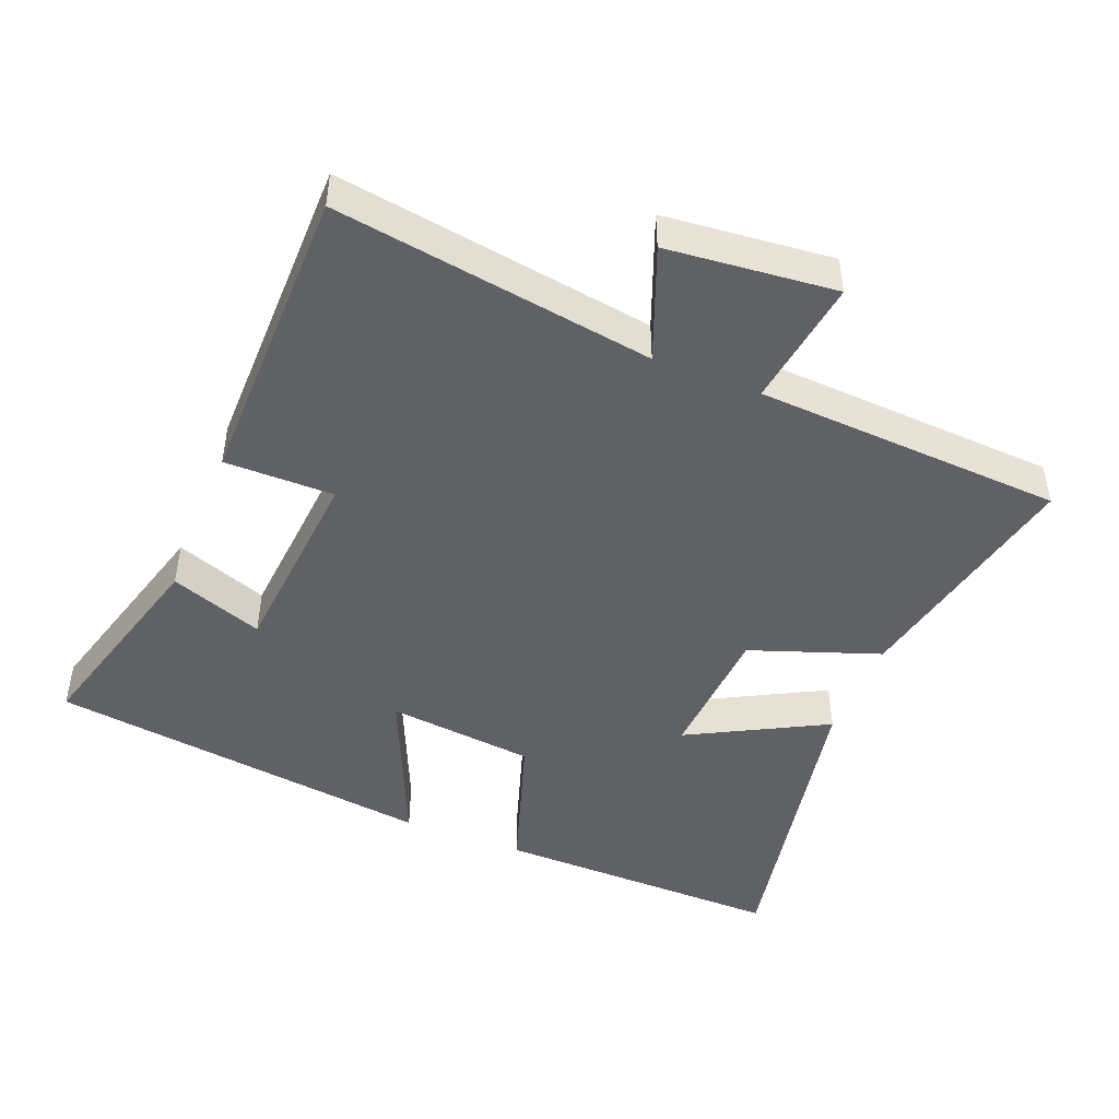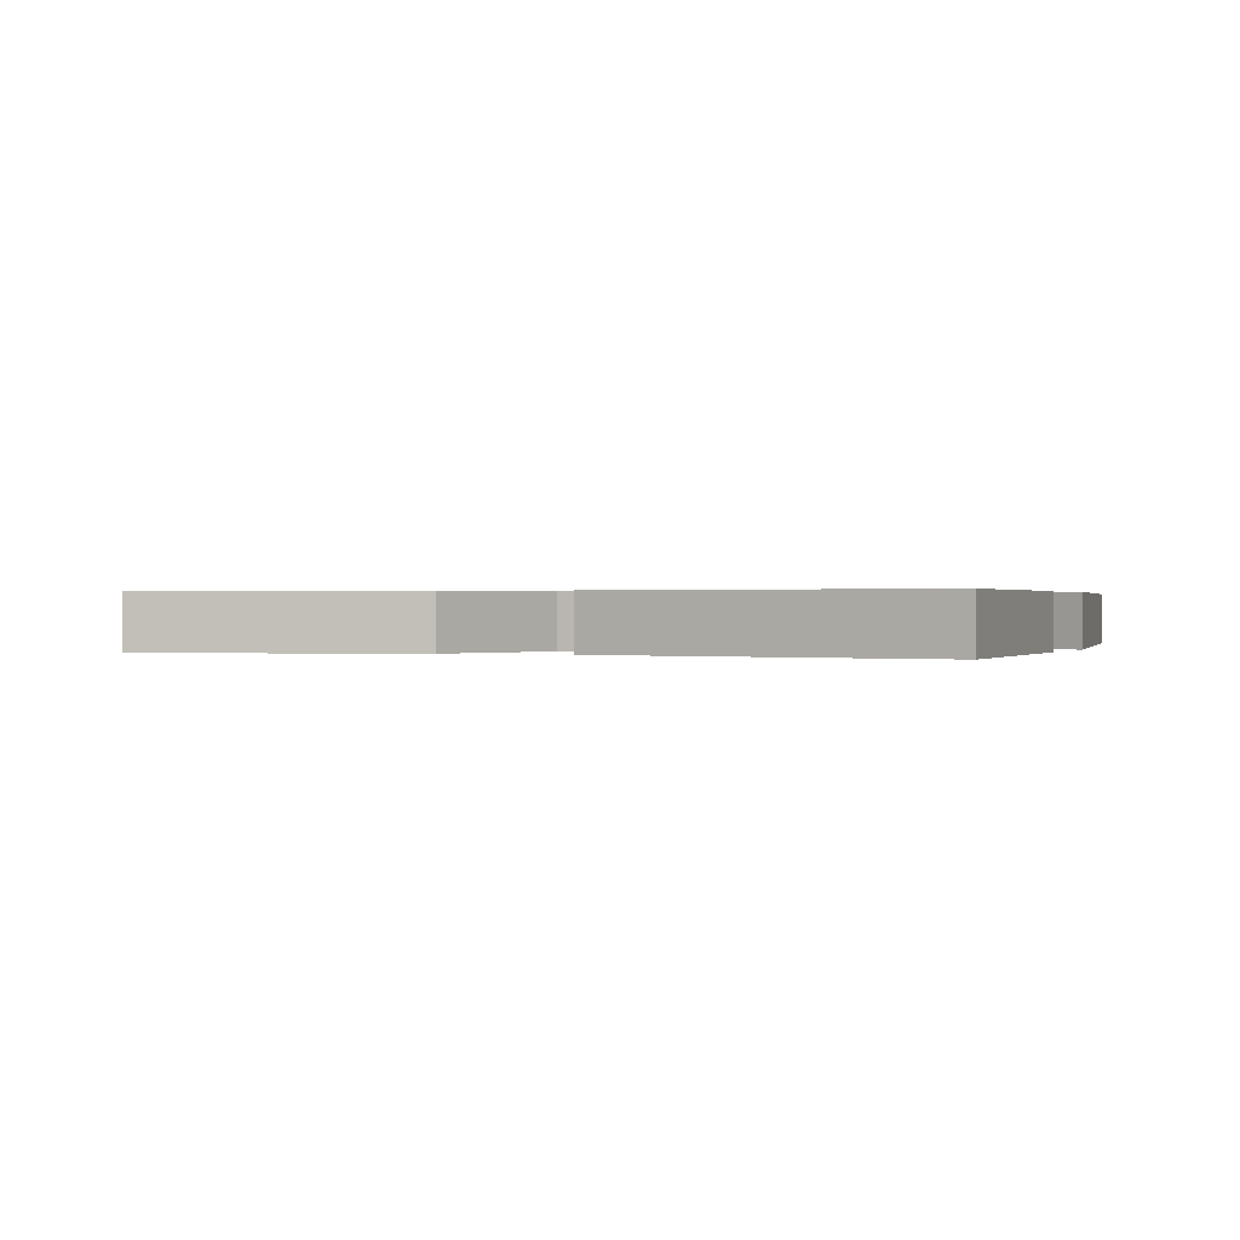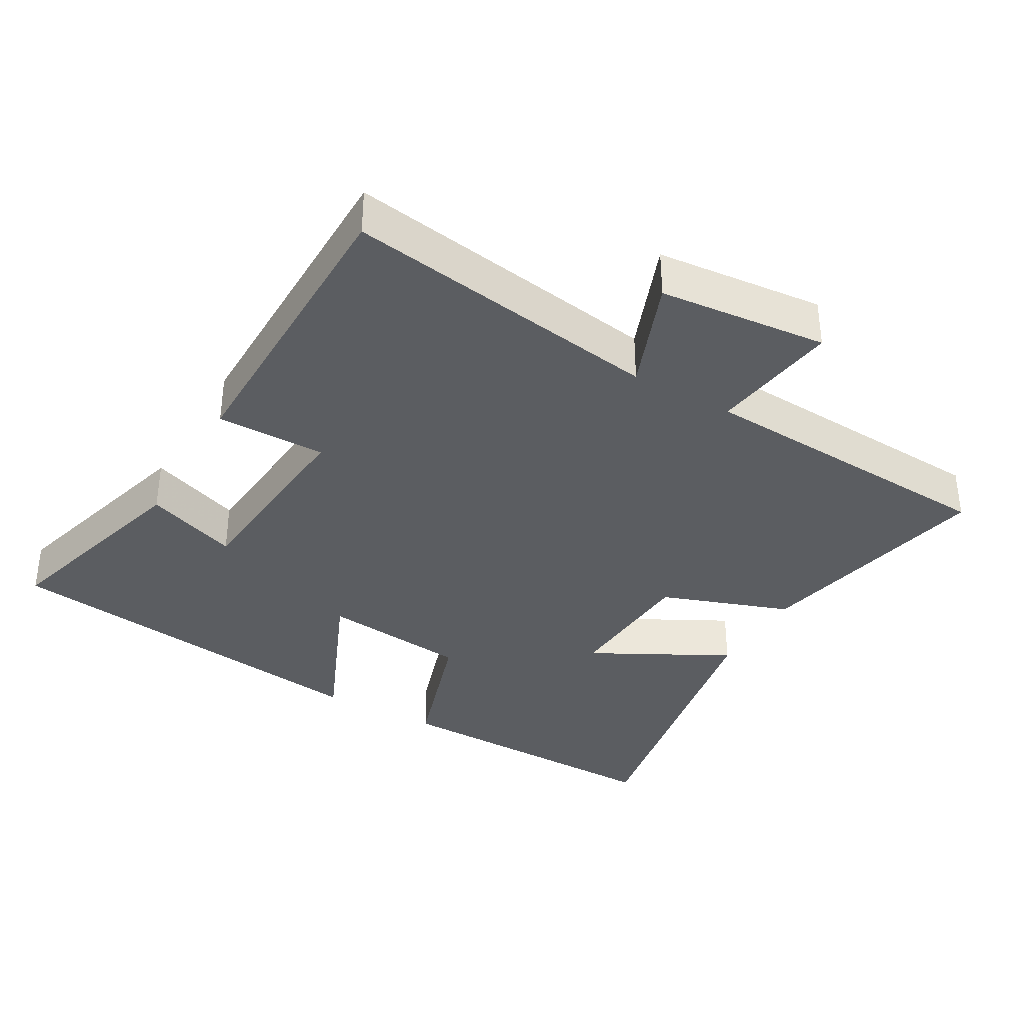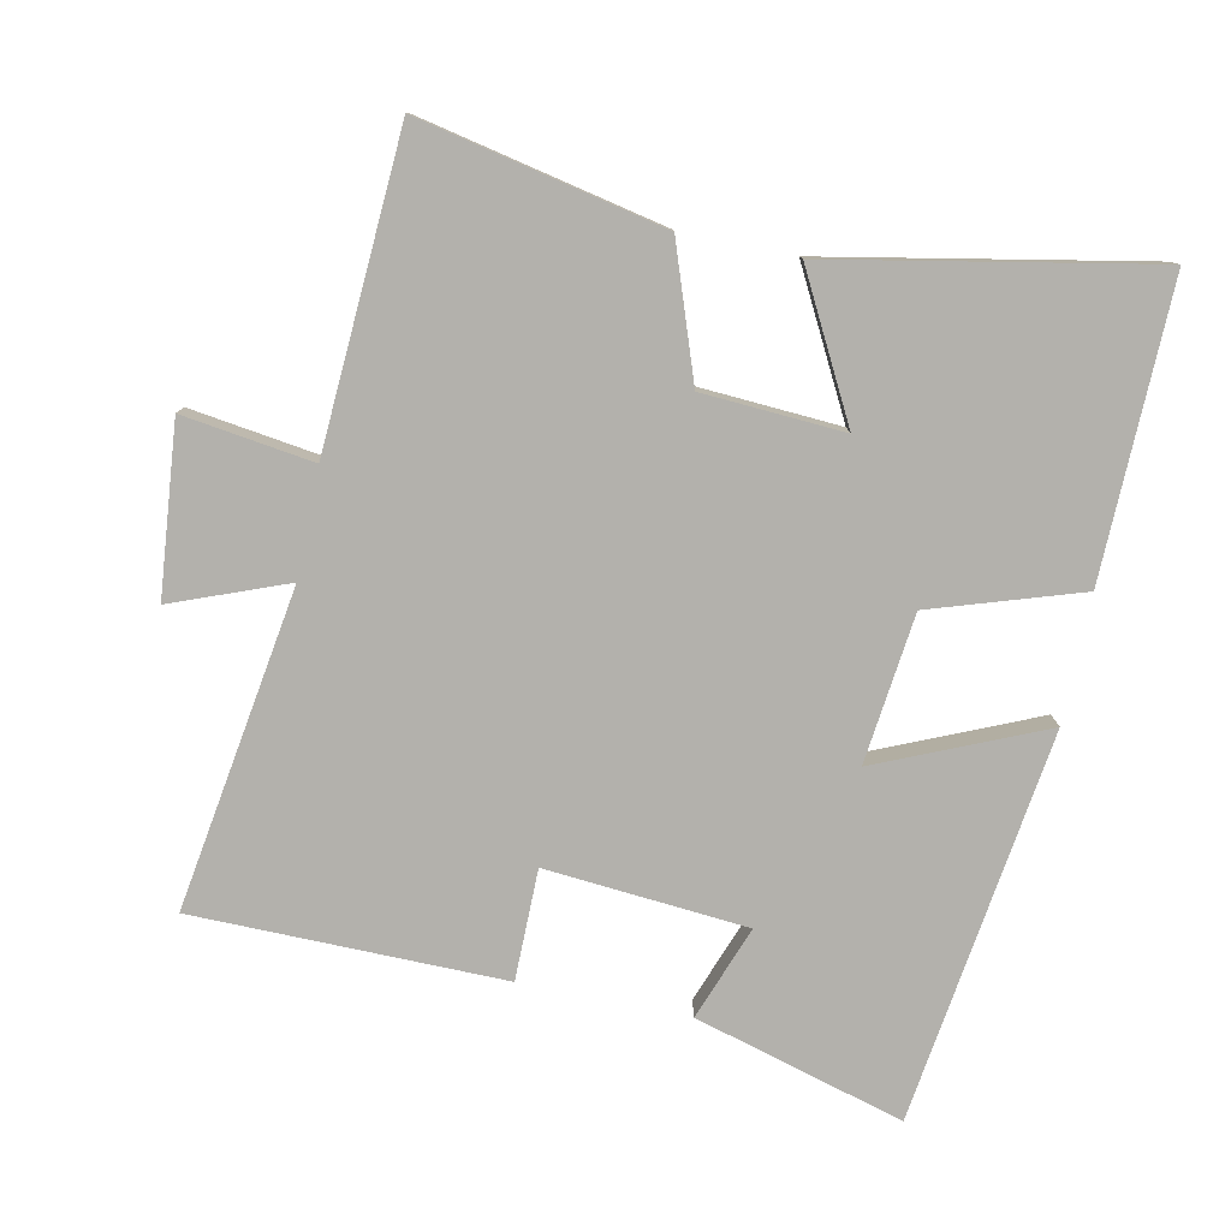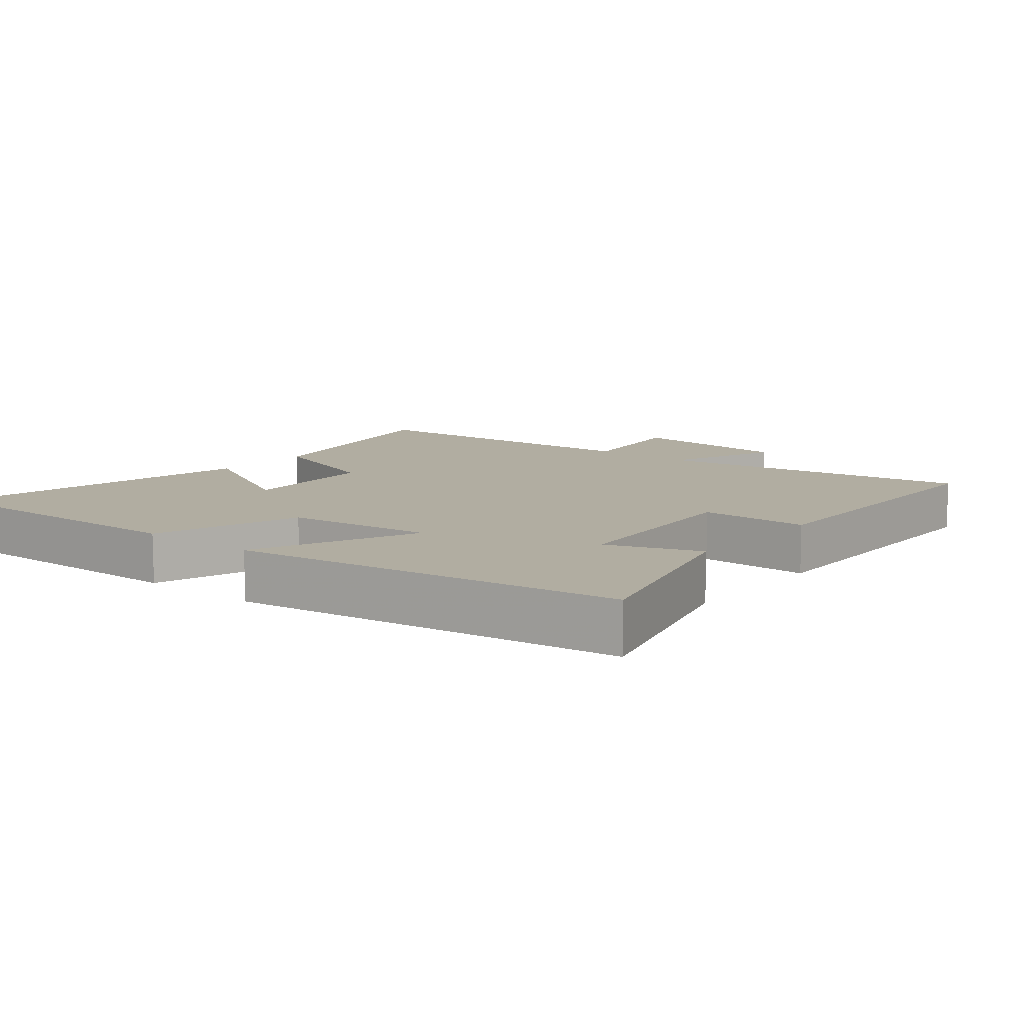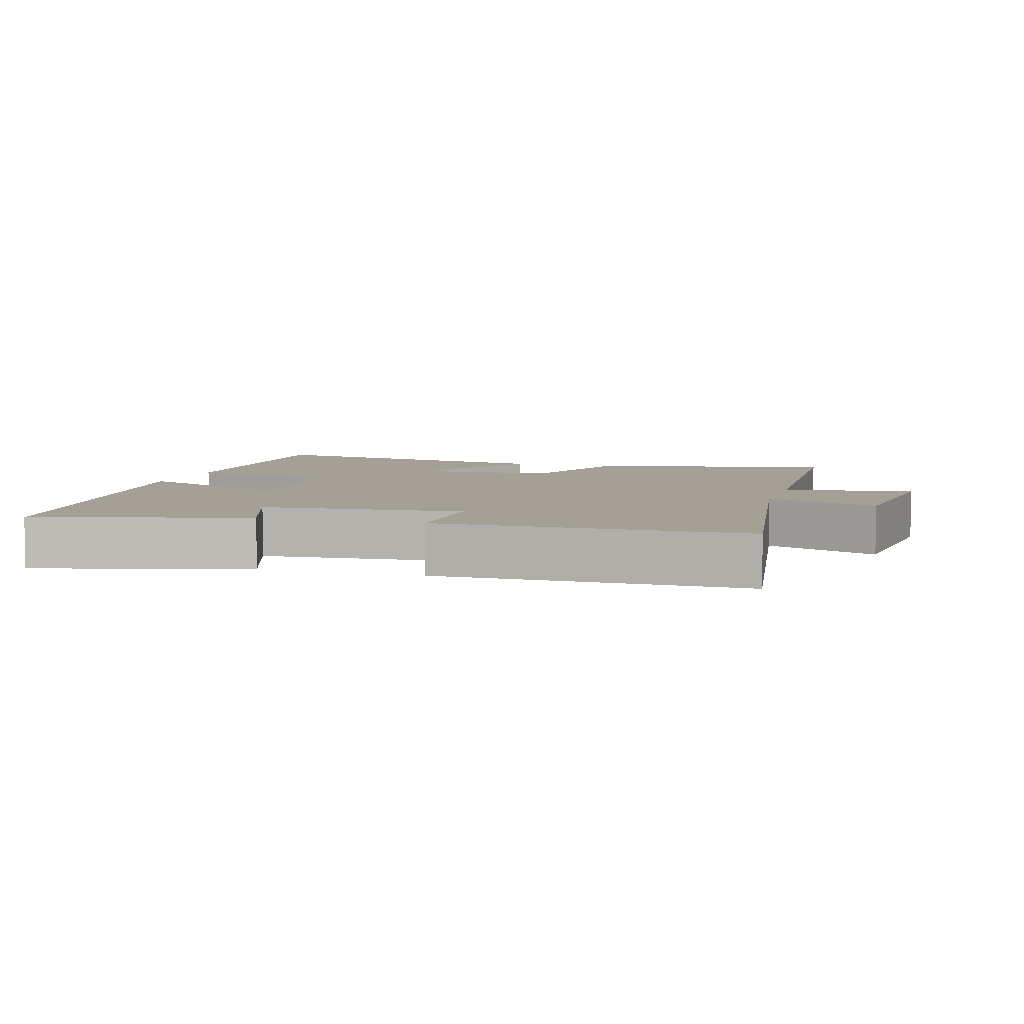
<metadata>
{"format":"obj","ext":"obj","renderer":"f3d","projection":"perspective","resolution":1024,"background":"white","views":[{"elev":-46.3,"azim":-21.8,"up":"+Y"},{"elev":0.3,"azim":110.8,"up":"+Y"},{"elev":-35.9,"azim":-29.9,"up":"+Y"},{"elev":-79.0,"azim":78.2,"up":"+Y"},{"elev":10.4,"azim":-141.0,"up":"+Y"},{"elev":5.8,"azim":-73.3,"up":"+Y"}]}
</metadata>
<code>
v 0.574 0.07 0.475
v 0.5 0.07 0.12
v 0.311 0.07 0.053
v 0.299 0.07 -0.151
v 0.5 0.07 -0.044
v 0.59 0.07 -0.507
v 0.165 0.07 -0.5
v 0.095 0.07 -0.285
v -0.121 0.07 -0.261
v -0.017 0.07 -0.5
v -0.585 0.07 -0.424
v -0.5 0.07 -0.12
v -0.364 0.07 -0.17
v -0.34 0.07 0.122
v -0.5 0.07 0.122
v -0.497 0.07 0.571
v -0.032 0.07 0.5
v -0.096 0.07 0.665
v 0.15 0.07 0.689
v 0.124 0.07 0.5
v 0.574 0 0.475
v 0.5 0 0.12
v 0.311 0 0.053
v 0.299 0 -0.151
v 0.5 0 -0.044
v 0.59 0 -0.507
v 0.165 0 -0.5
v 0.095 0 -0.285
v -0.121 0 -0.261
v -0.017 0 -0.5
v -0.585 0 -0.424
v -0.5 0 -0.12
v -0.364 0 -0.17
v -0.34 0 0.122
v -0.5 0 0.122
v -0.497 0 0.571
v -0.032 0 0.5
v -0.096 0 0.665
v 0.15 0 0.689
v 0.124 0 0.5
f 17 18 19 20
f 1 2 3
f 20 1 3
f 17 20 3
f 14 15 16 17
f 17 3 4
f 14 17 4
f 13 14 4
f 11 12 13
f 10 11 13
f 9 10 13
f 8 9 13 4
f 6 7 8
f 5 6 8
f 4 5 8
f 40 39 38 37
f 23 22 21
f 23 21 40
f 23 40 37
f 37 36 35 34
f 24 23 37
f 24 37 34
f 24 34 33
f 33 32 31
f 33 31 30
f 33 30 29
f 24 33 29 28
f 28 27 26
f 28 26 25
f 28 25 24
f 1 21 22 2
f 2 22 23 3
f 3 23 24 4
f 4 24 25 5
f 5 25 26 6
f 6 26 27 7
f 7 27 28 8
f 8 28 29 9
f 9 29 30 10
f 10 30 31 11
f 11 31 32 12
f 12 32 33 13
f 13 33 34 14
f 14 34 35 15
f 15 35 36 16
f 16 36 37 17
f 17 37 38 18
f 18 38 39 19
f 19 39 40 20
f 20 40 21 1

</code>
